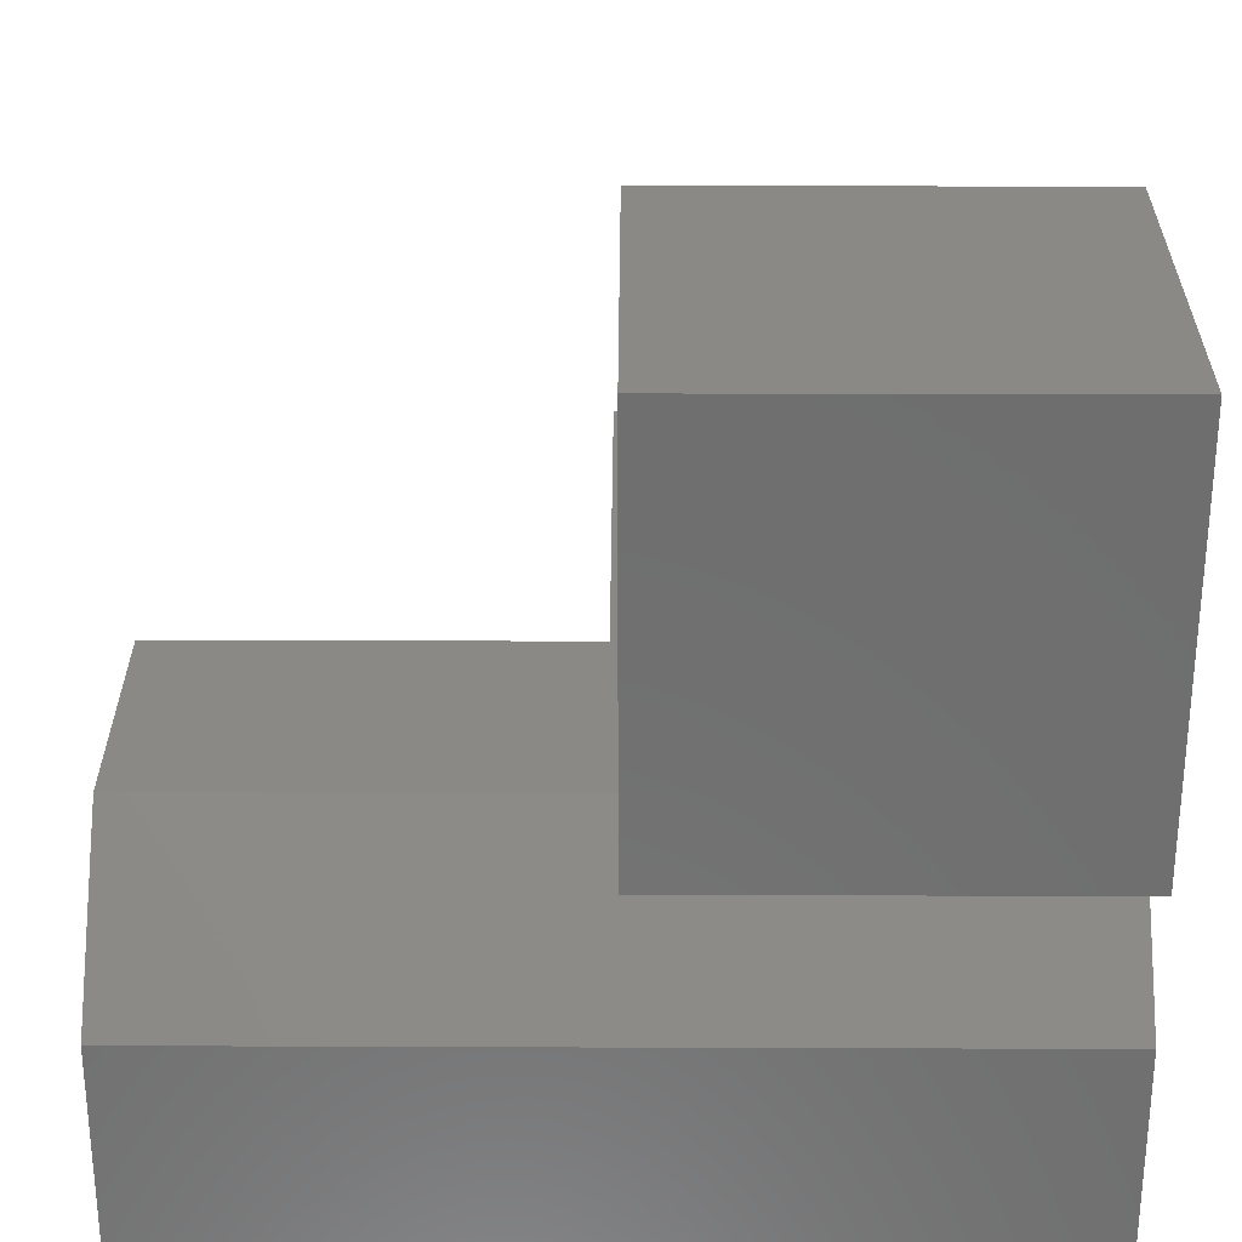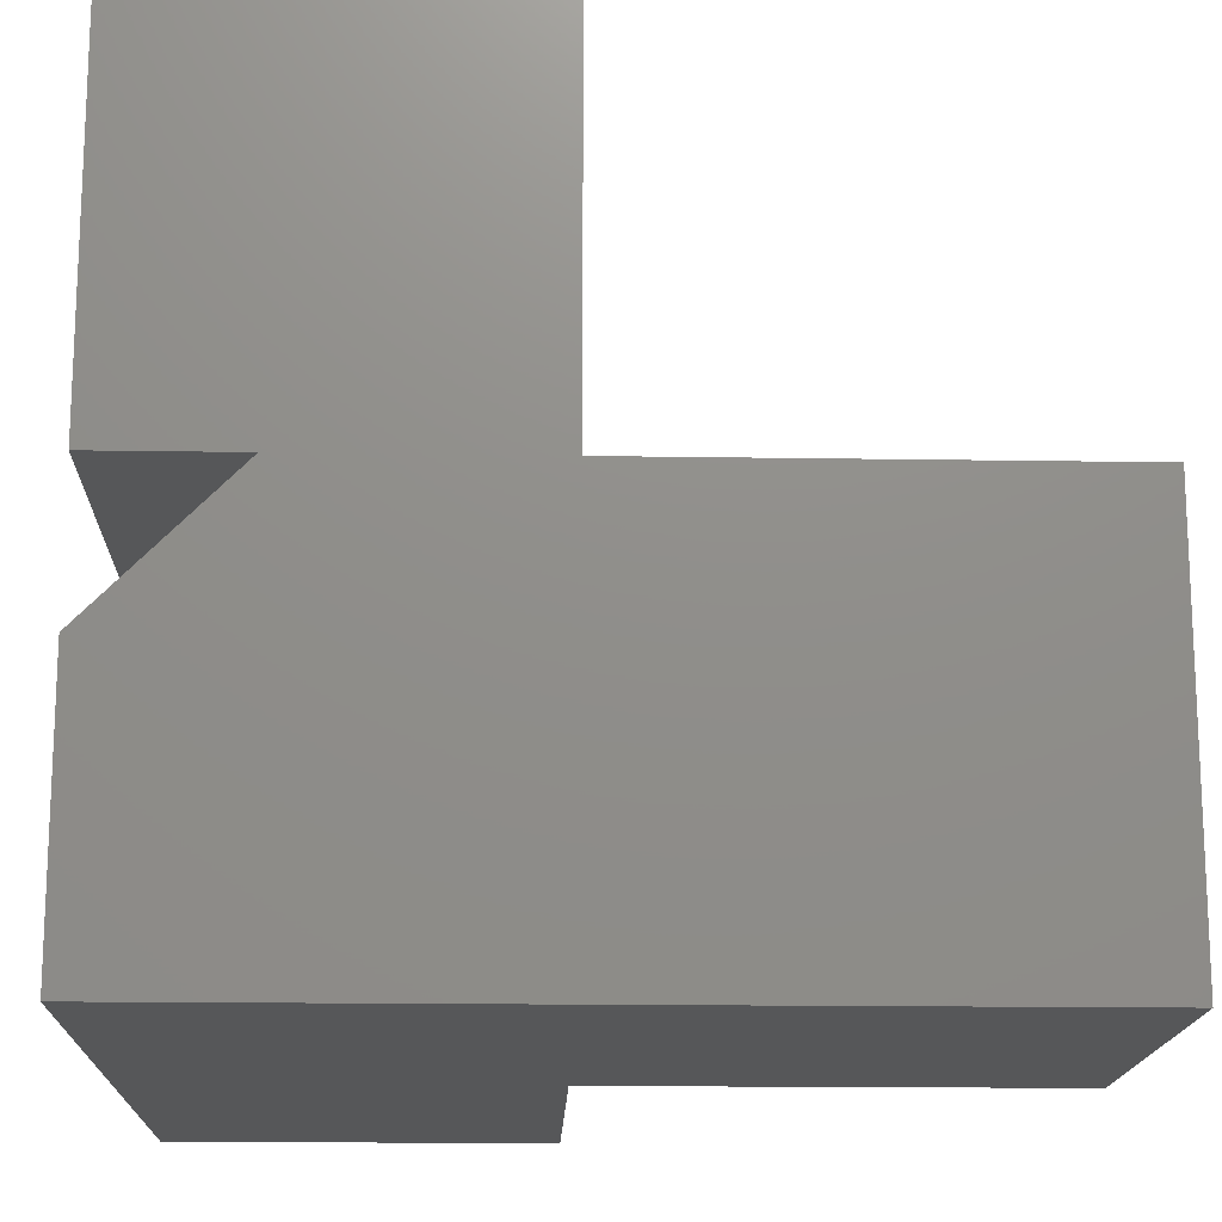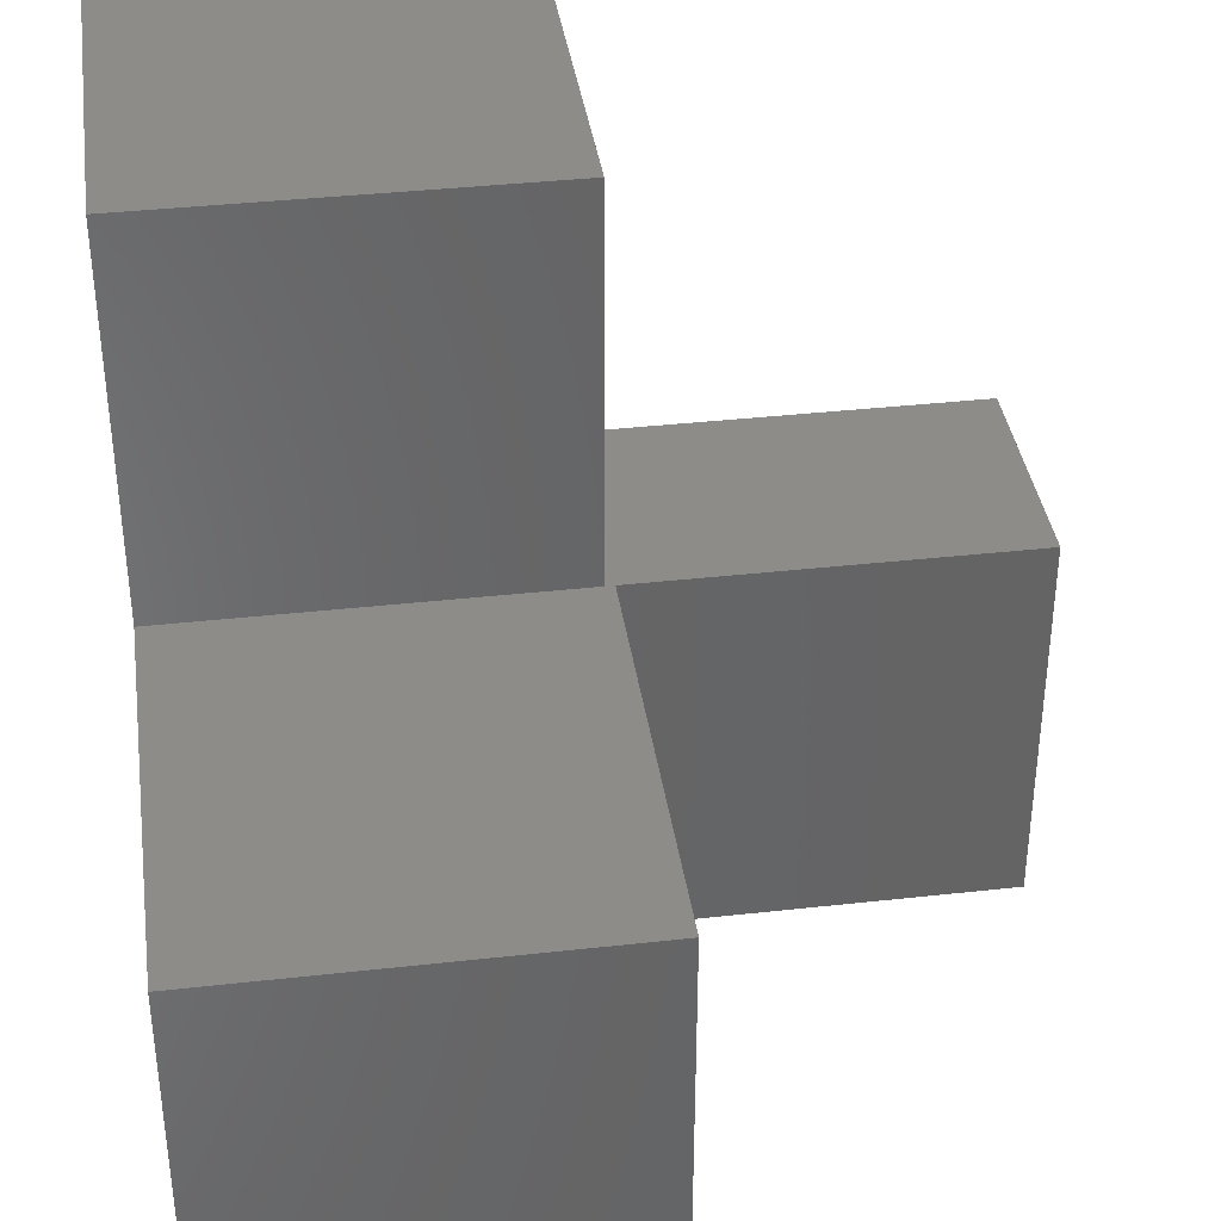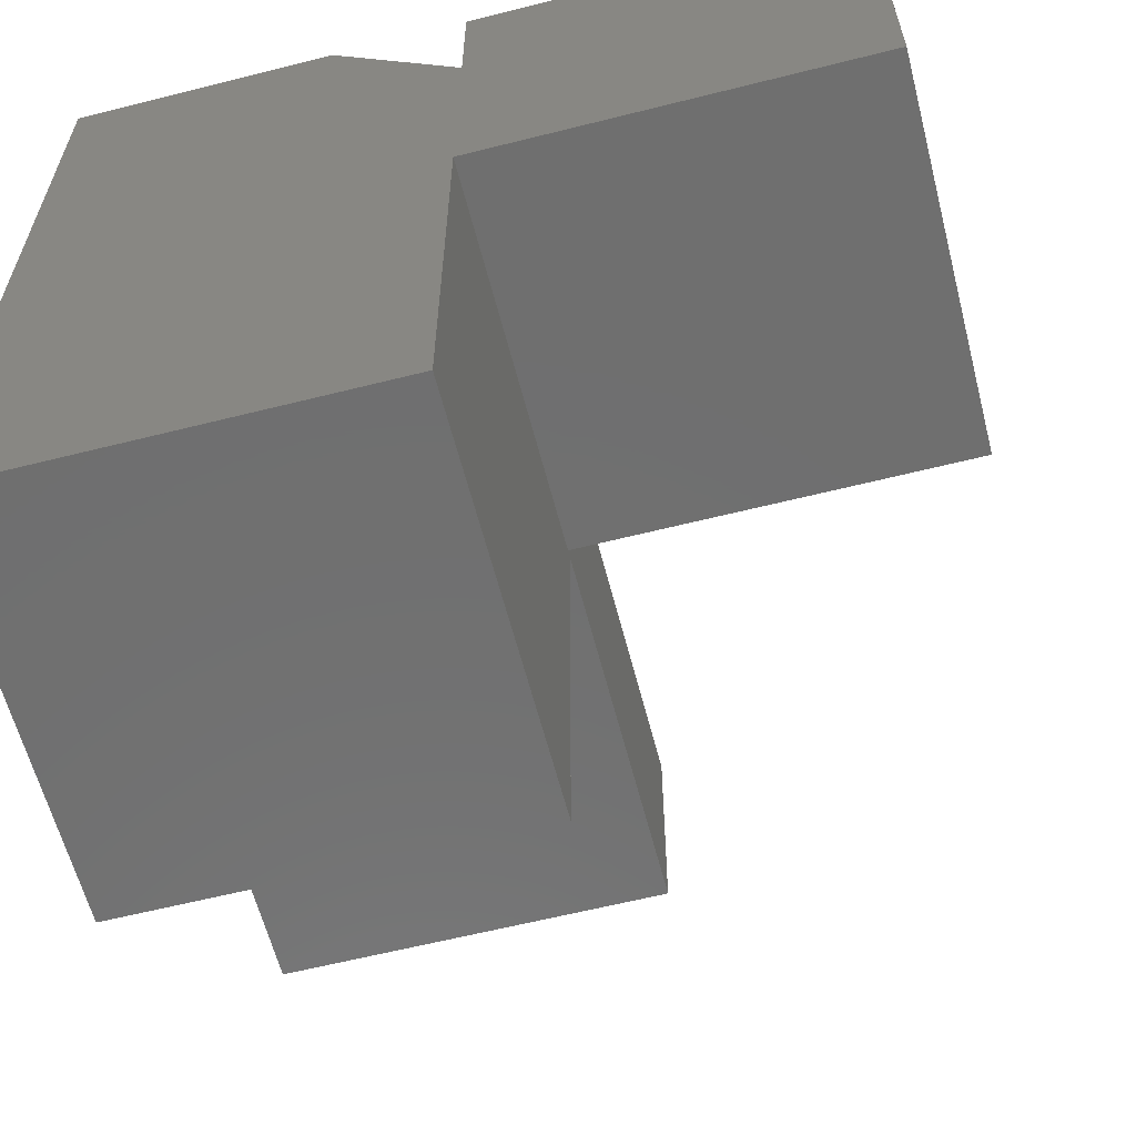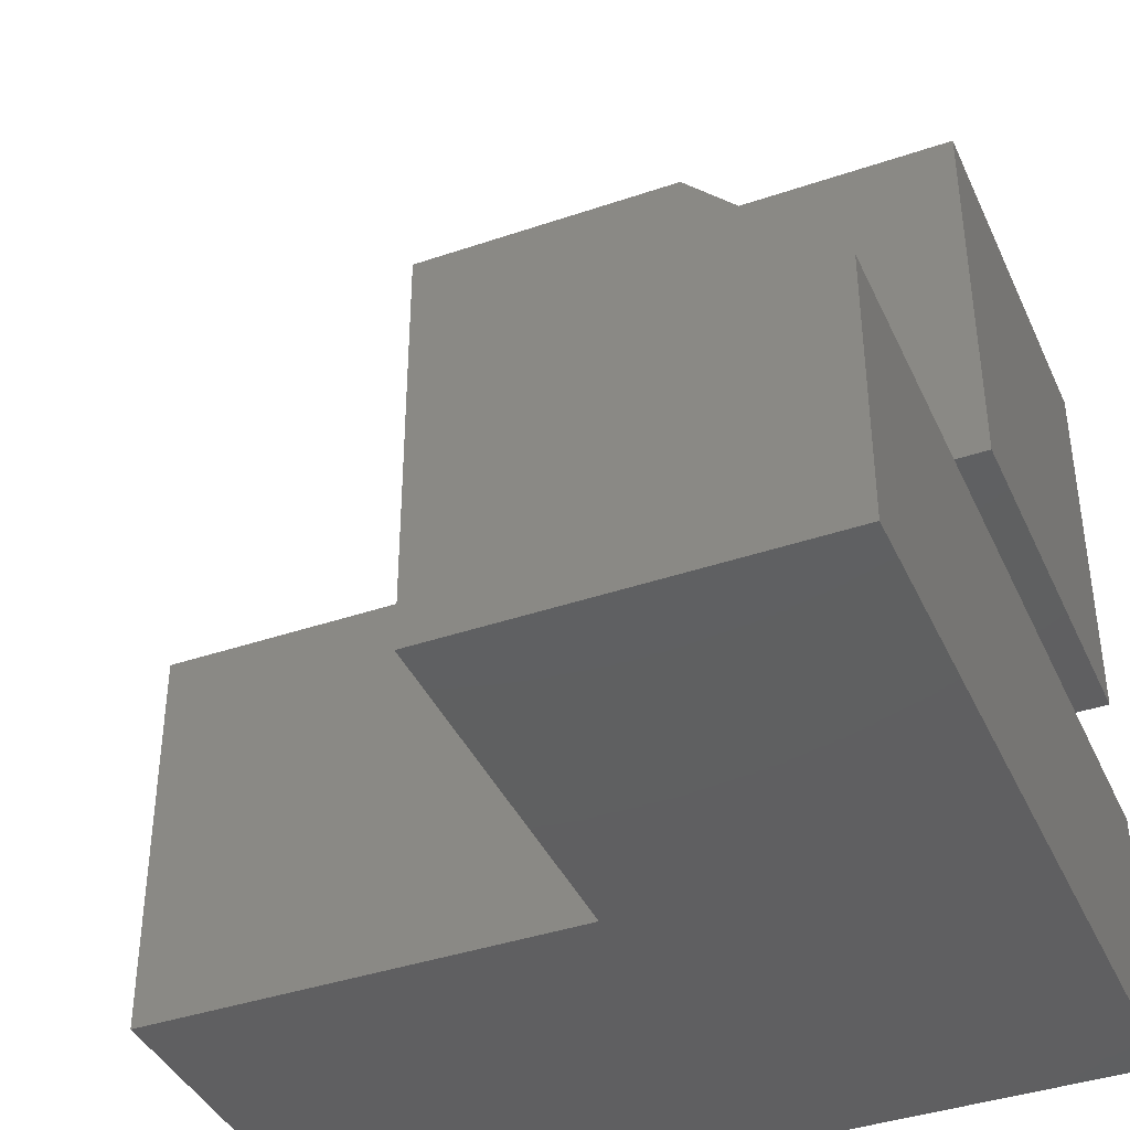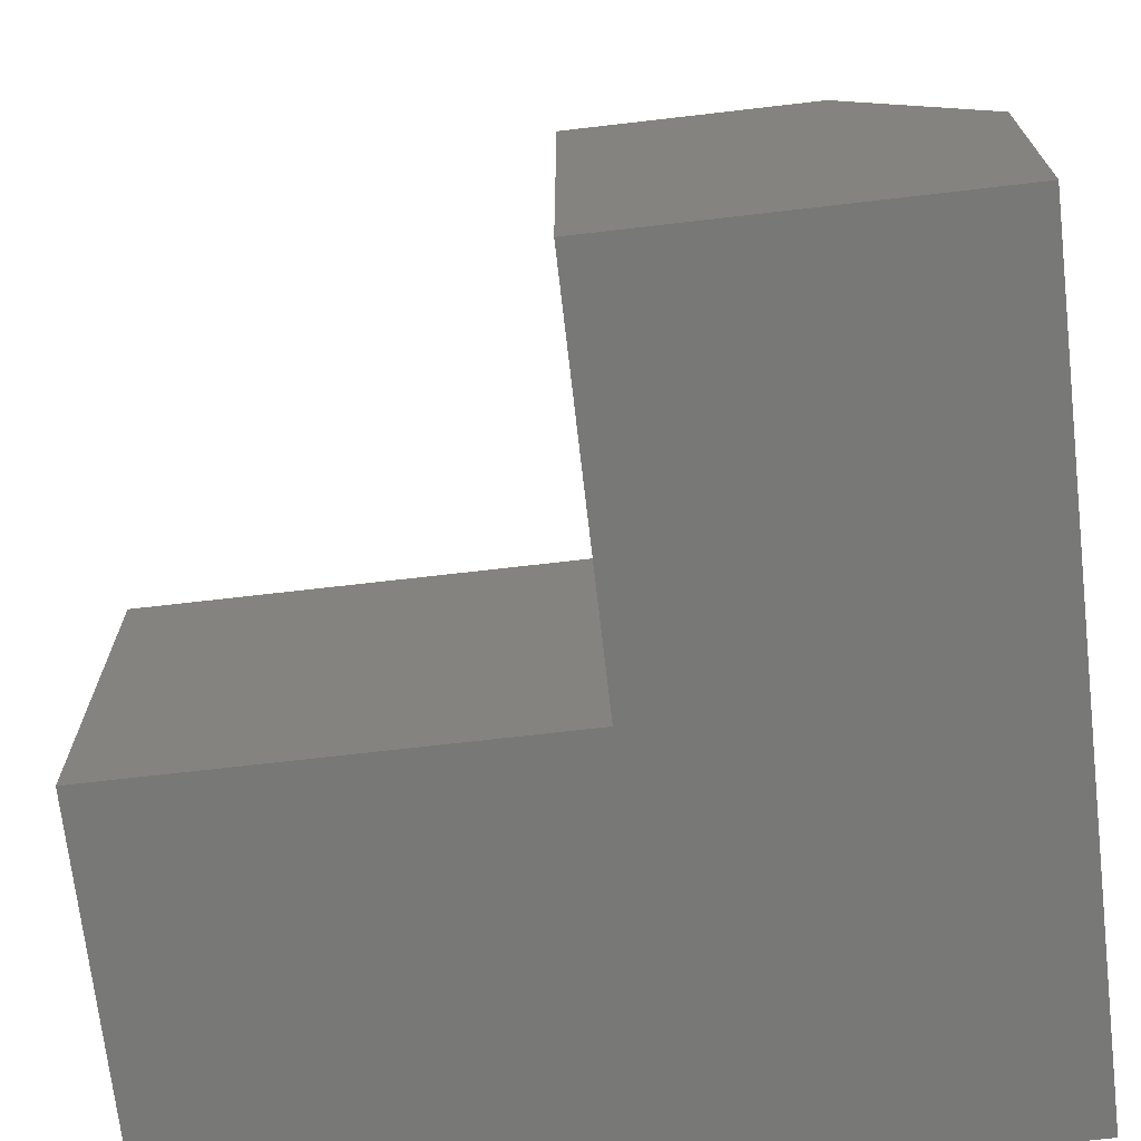
<metadata>
{"format":"stl","ext":"stl","renderer":"f3d","projection":"perspective","resolution":1024,"background":"white","views":[{"elev":29.3,"azim":-179.7,"up":"+Z"},{"elev":-16.3,"azim":-91.9,"up":"+Z"},{"elev":37.7,"azim":-8.1,"up":"+Z"},{"elev":-61.3,"azim":-75.6,"up":"+Y"},{"elev":-39.9,"azim":112.9,"up":"+Z"},{"elev":-70.5,"azim":96.6,"up":"+Z"}]}
</metadata>
<code>
# stl→obj: 26 verts, 48 faces
v -0.75 0.2969 0.2109
v -0.75 0.2969 0
v -0.75 0.1875 0.3203
v -0.75 -0.3516 0
v -0.75 -0.3516 0.3203
v -0.75 0 0.3203
v -0.75 0 0.6406
v -0.75 0.2967 0.3203
v -0.75 0.2967 0.6406
v -0.4297 0.2967 0.3203
v -0.4297 0.2967 0.6406
v -0.4297 0 0.6406
v -0.4297 0.1875 0.3203
v -0.4224 0.1875 0.3203
v -0.4297 0 0.3203
v -0.1094 0.1873 0.3203
v -0.4224 -5.551e-17 0.3203
v -0.1094 1.961e-17 0.3203
v -0.4224 -0.3516 0.3203
v -0.4224 0.2969 0.2109
v -0.1094 0 0
v -0.1094 0.2967 -1.817e-17
v -0.1094 0.2967 0.2109
v -0.4224 0.2967 0
v -0.4224 0 0
v -0.4224 -0.3516 0
f 1 2 3
f 4 5 2
f 2 5 6
f 2 6 3
f 3 6 7
f 3 7 8
f 8 7 9
f 10 8 11
f 11 8 9
f 7 12 9
f 9 12 11
f 3 8 13
f 13 8 10
f 14 15 16
f 14 13 15
f 17 18 16
f 17 16 15
f 17 15 19
f 6 5 15
f 15 5 19
f 14 20 13
f 13 20 1
f 13 1 3
f 12 15 11
f 11 15 13
f 11 13 10
f 6 15 7
f 7 15 12
f 21 22 18
f 18 22 23
f 18 23 16
f 24 20 22
f 22 20 23
f 20 24 1
f 1 24 2
f 20 14 23
f 23 14 16
f 2 24 25
f 25 24 22
f 25 22 21
f 4 2 26
f 26 2 25
f 17 25 18
f 18 25 21
f 19 26 17
f 17 26 25
f 5 4 19
f 19 4 26

</code>
